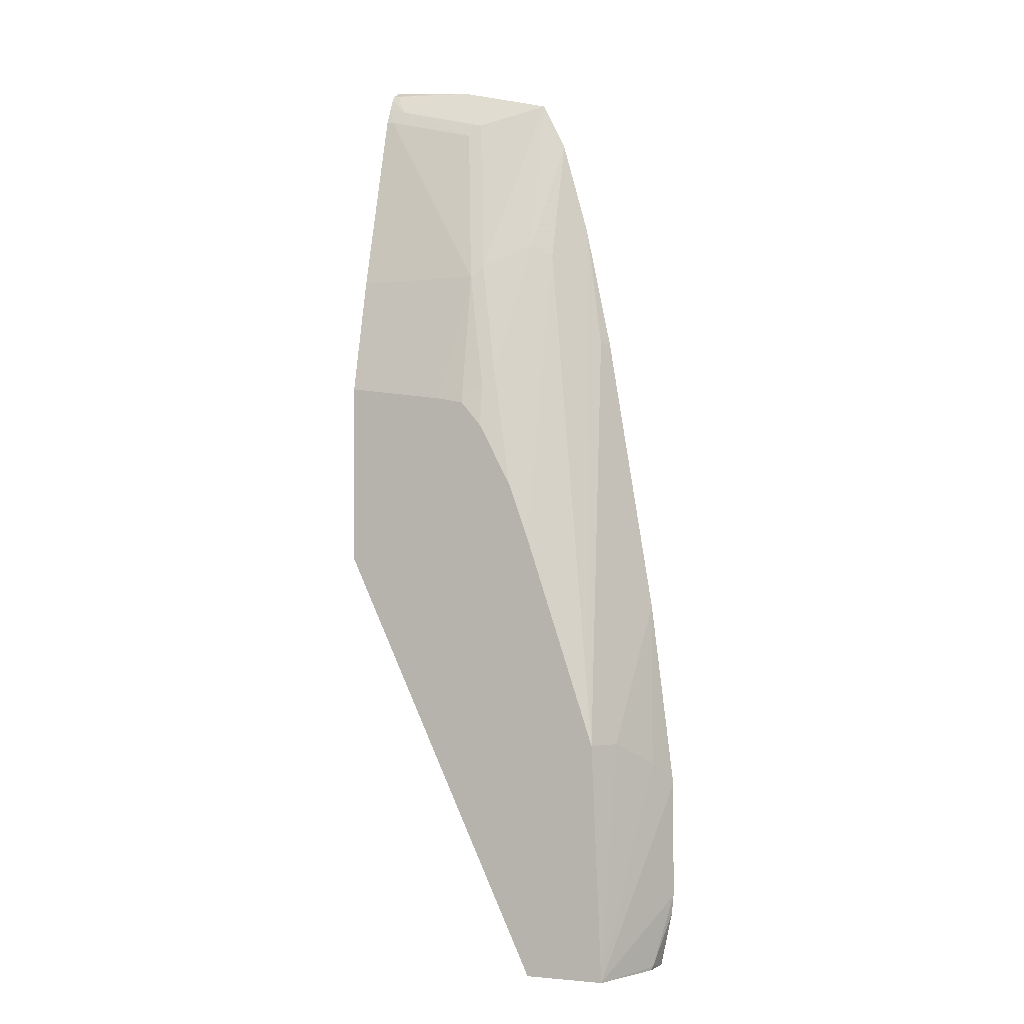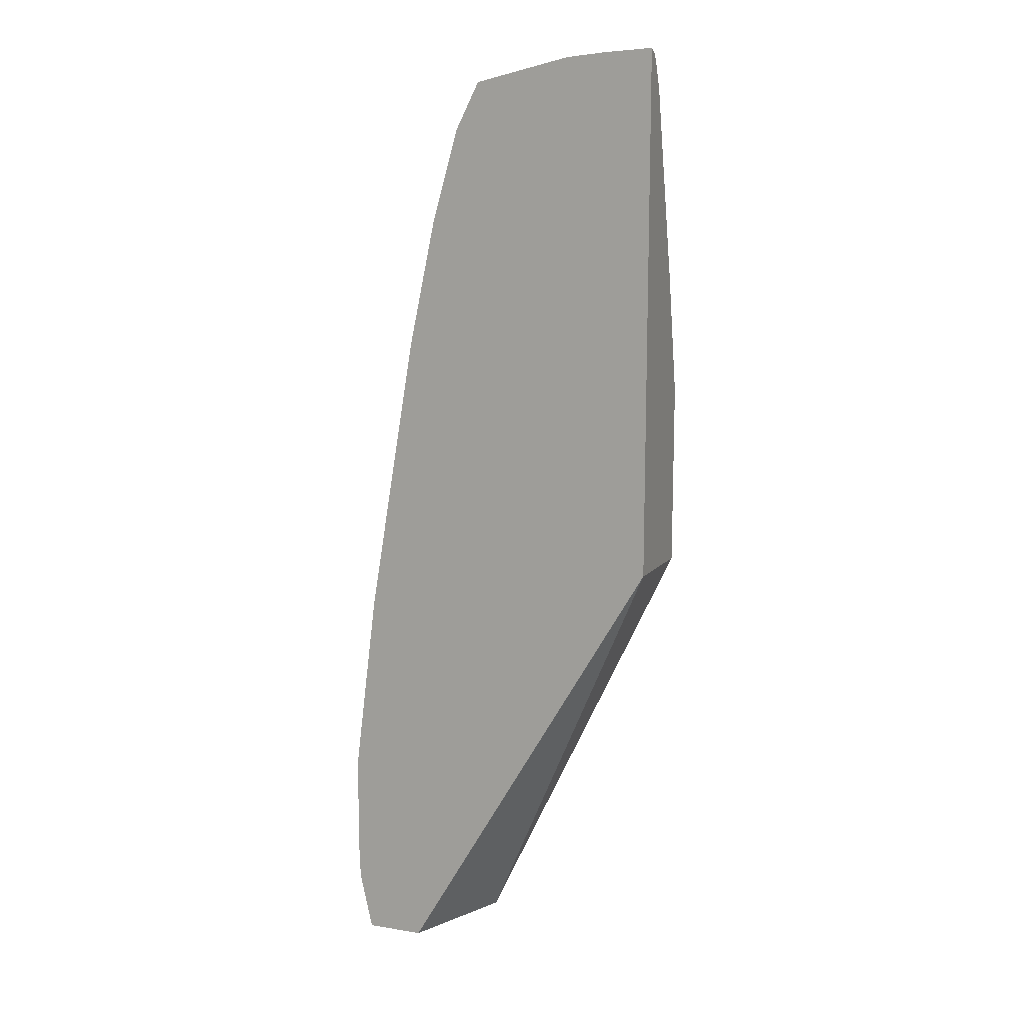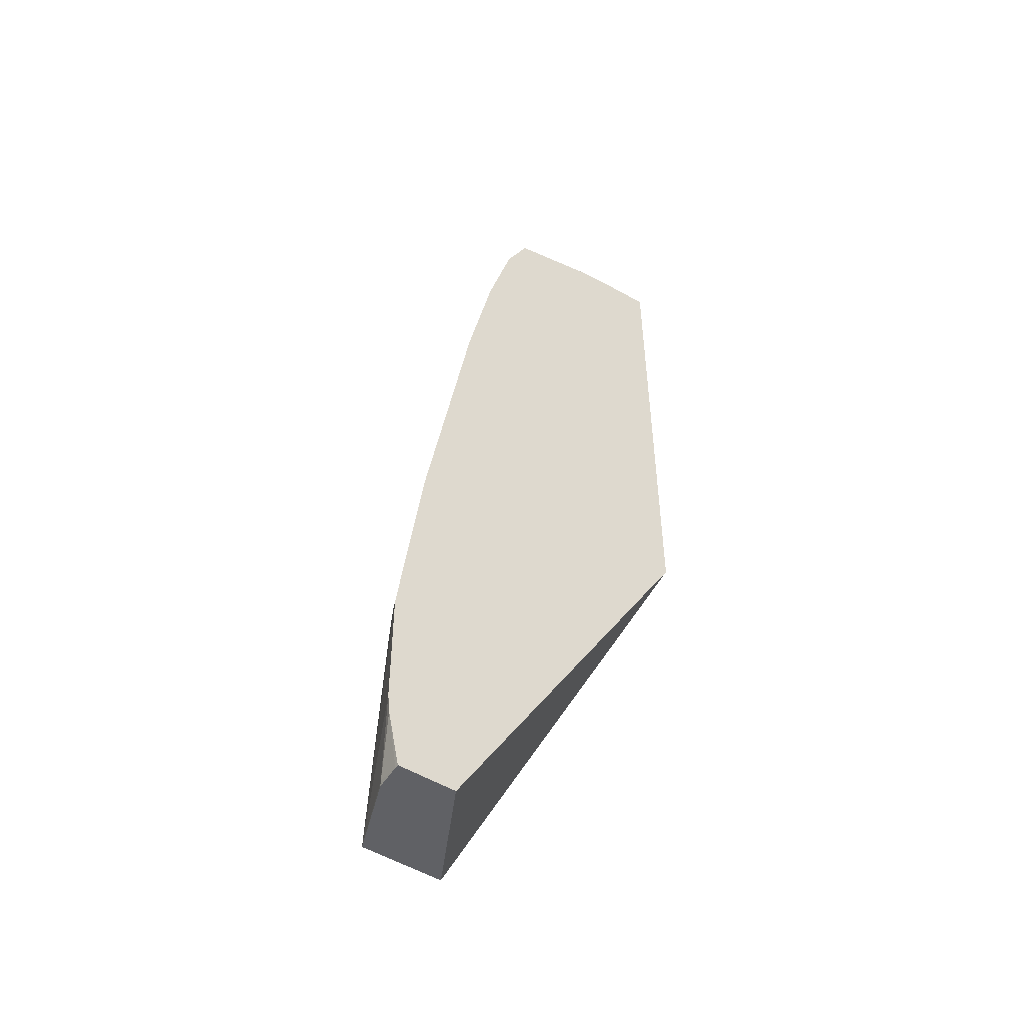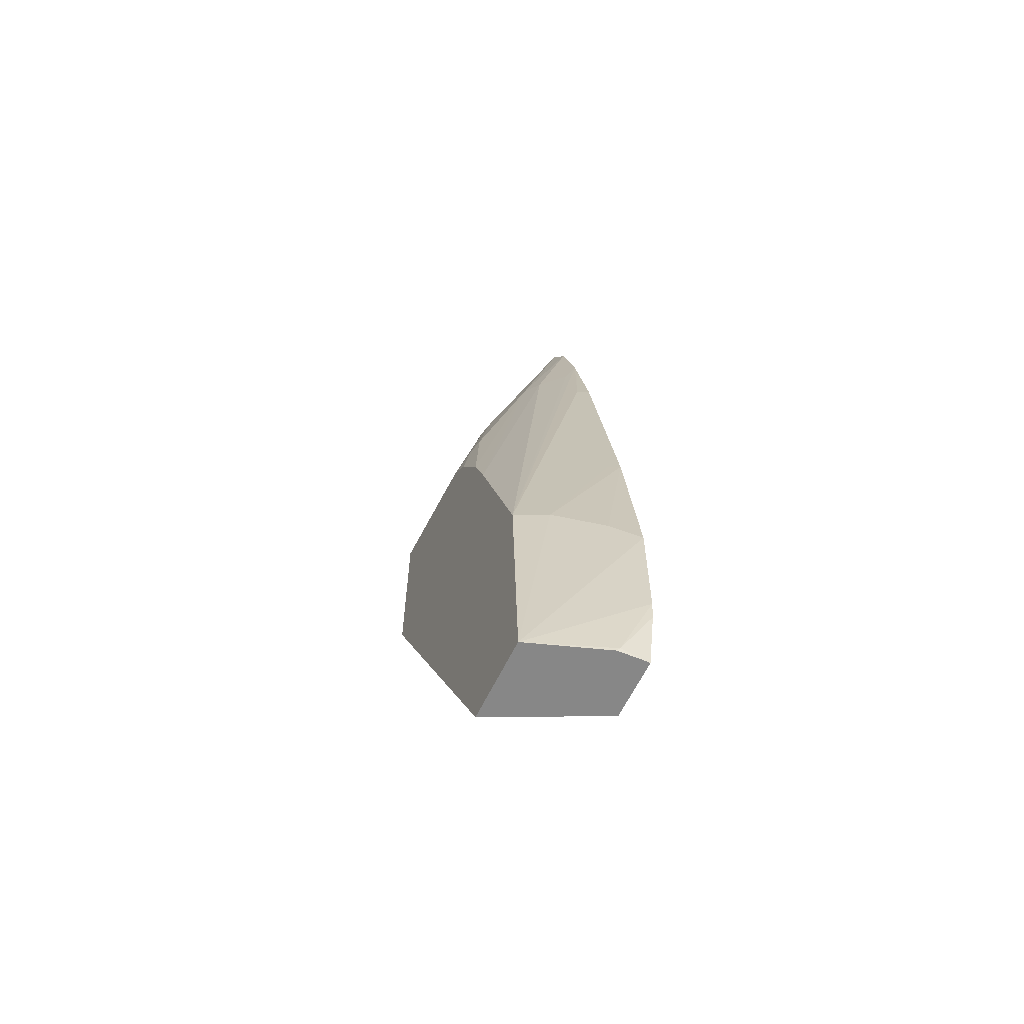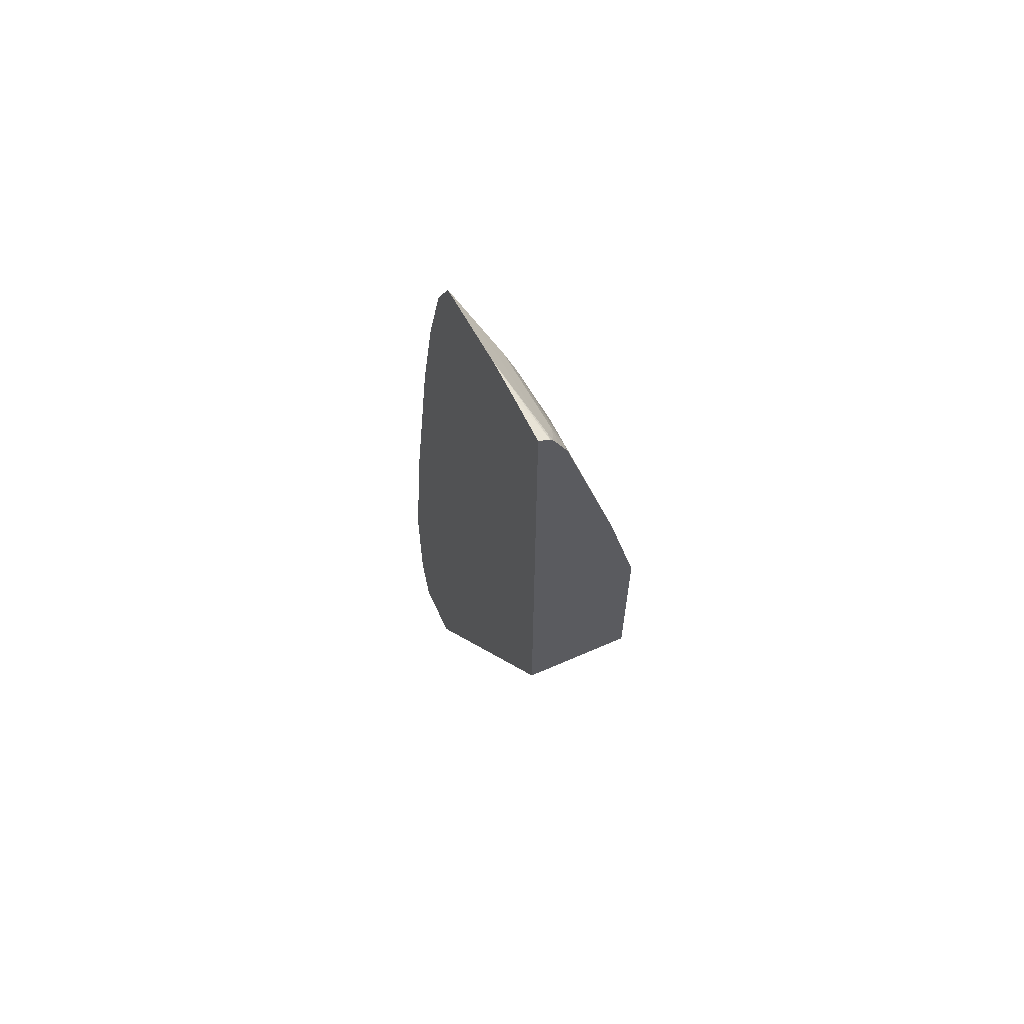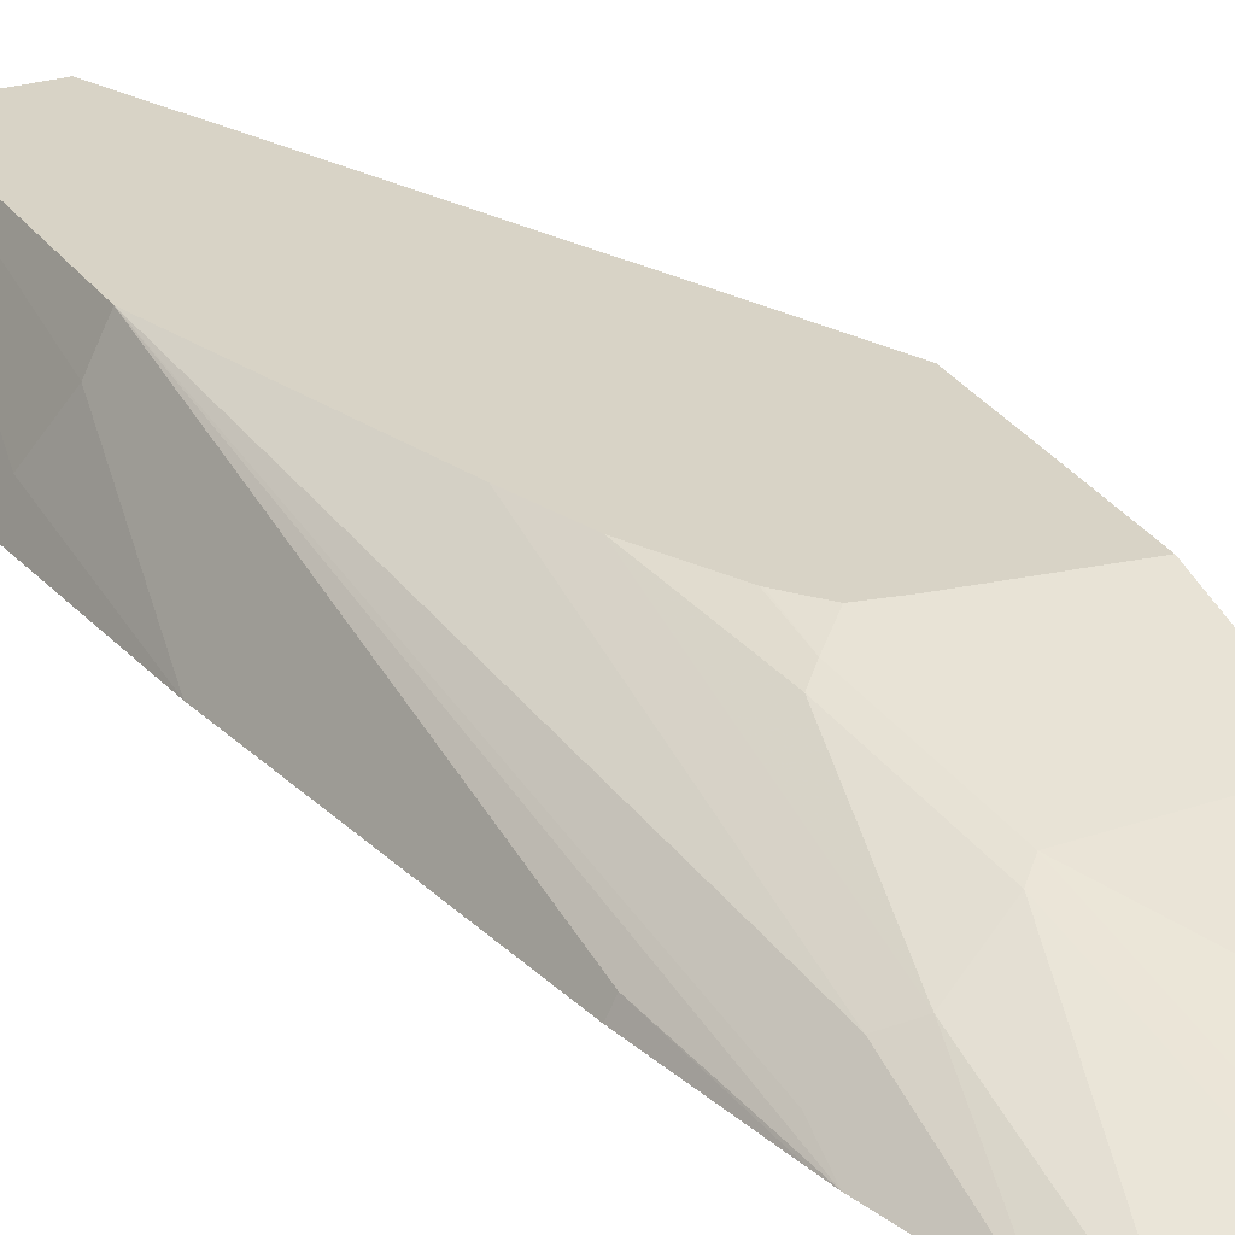
<metadata>
{"format":"obj","ext":"obj","renderer":"f3d","projection":"perspective","resolution":1024,"background":"white","views":[{"elev":-1.7,"azim":-157.0,"up":"+Z"},{"elev":12.7,"azim":20.7,"up":"+Z"},{"elev":-50.2,"azim":-34.0,"up":"+Z"},{"elev":-62.5,"azim":-115.8,"up":"+Z"},{"elev":64.1,"azim":65.1,"up":"+Z"},{"elev":28.0,"azim":-25.6,"up":"+Y"}]}
</metadata>
<code>
v -0.2316 -0.003373 -0.1399
v -0.1954 0.08641 -0.3028
v -0.2316 -0.003373 -0.2399
v -0.2116 -0.003373 0.02
v -0.2199 0.02 -0.1199
v -0.1267 0.08641 -0.3028
v -0.2184 0.02293 -0.3028
v -0.2199 0.02 -0.2999
v -0.1999 0.05998 -0.09991
v -0.1933 0.0733 -0.09991
v -0.1867 0.08641 -0.09991
v -0.23 -0.003373 -0.2565
v -0.2066 0.006666 0.02
v -0.1716 -0.003373 0.2599
v 0.0459 0.08641 0.06354
v 0.0459 -0.003373 0.06833
v -0.1667 0.00569 -0.3028
v -0.2188 0.02 -0.3028
v -0.2199 2.54e-06 -0.3028
v -0.1667 0.08641 -0.03992
v -0.1666 0.006666 0.2599
v -0.1487 -0.003373 0.3686
v -0.1466 0.006666 0.3399
v -0.1266 0.02666 0.3399
v -0.2199 -0.003373 -0.3028
v -0.1516 -0.003373 0.3549
v 0.0459 0.08641 0.2185
v 0.0459 -0.003373 0.5133
v -0.1713 -0.003373 -0.3028
v -0.1267 0.08641 0.08024
v -0.1267 -0.003373 0.4466
v -0.1099 0.035 0.3499
v -0.04065 0.08641 0.207
v -0.05999 0.05998 0.3198
v 0.0459 0.06293 0.3198
v 0.0459 0.005681 0.5084
v 0.004634 -0.003373 0.51
v -0.109 0.08641 0.129
v -0.1067 -0.003373 0.4866
v -0.06999 0.05498 0.3298
v -0.08998 0.07497 0.2299
v -0.06279 0.08641 0.2027
v -0.04 0.02 0.4598
v 0.03998 0.02 0.4798
v -0.07998 0.07997 0.2199
v 0.0459 0.02 0.4798
v -0.02677 -0.003373 0.5065
v 0.0459 0.008388 0.5044
v 0.03998 0.006666 0.5064
v -0.08099 0.08641 0.1814
v -0.04 0.006666 0.4865
v -0.04999 0.015 0.4698
v -0.07998 0.08641 0.1827
v 0.02998 0.015 0.4898
v 0.0459 0.01309 0.4951
f 32 40 41
f 24 32 30
f 27 33 34
f 27 34 35
f 28 36 37
f 32 39 40
f 31 39 32
f 24 31 32
f 32 41 38
f 30 32 38
f 51 54 52
f 15 35 46
f 21 26 22
f 20 24 30
f 16 29 17
f 15 28 16
f 15 36 28
f 15 48 36
f 15 55 48
f 15 46 55
f 15 27 35
f 14 26 21
f 33 42 34
f 22 31 24
f 34 40 52
f 48 55 54
f 34 43 44
f 12 19 25
f 49 54 51
f 48 54 49
f 47 49 51
f 45 53 50
f 44 55 46
f 44 54 55
f 43 54 44
f 43 52 54
f 42 53 45
f 41 45 50
f 39 52 40
f 39 51 52
f 39 47 51
f 38 41 50
f 36 49 47
f 36 48 49
f 36 47 37
f 35 44 46
f 34 41 40
f 34 45 41
f 34 42 45
f 34 44 35
f 34 52 43
f 11 24 20
f 22 24 23
f 11 22 23
f 2 7 8
f 2 18 7
f 2 19 18
f 2 25 19
f 2 29 25
f 2 17 29
f 2 6 17
f 1 5 2
f 1 4 5
f 1 14 4
f 1 26 14
f 1 22 26
f 1 31 22
f 1 39 31
f 1 47 39
f 1 37 47
f 1 28 37
f 1 29 16
f 1 25 29
f 1 12 25
f 1 3 12
f 1 2 3
f 11 23 24
f 2 8 3
f 2 5 9
f 1 16 28
f 2 10 11
f 11 21 22
f 2 9 10
f 11 13 21
f 10 13 11
f 8 19 12
f 8 18 19
f 7 18 8
f 6 16 17
f 6 15 16
f 4 21 13
f 4 14 21
f 4 9 5
f 9 13 10
f 3 8 12
f 4 13 9
f 2 30 38
f 2 11 20
f 2 50 53
f 2 53 42
f 2 38 50
f 2 42 33
f 2 33 27
f 2 27 15
f 2 15 6
f 2 20 30

</code>
